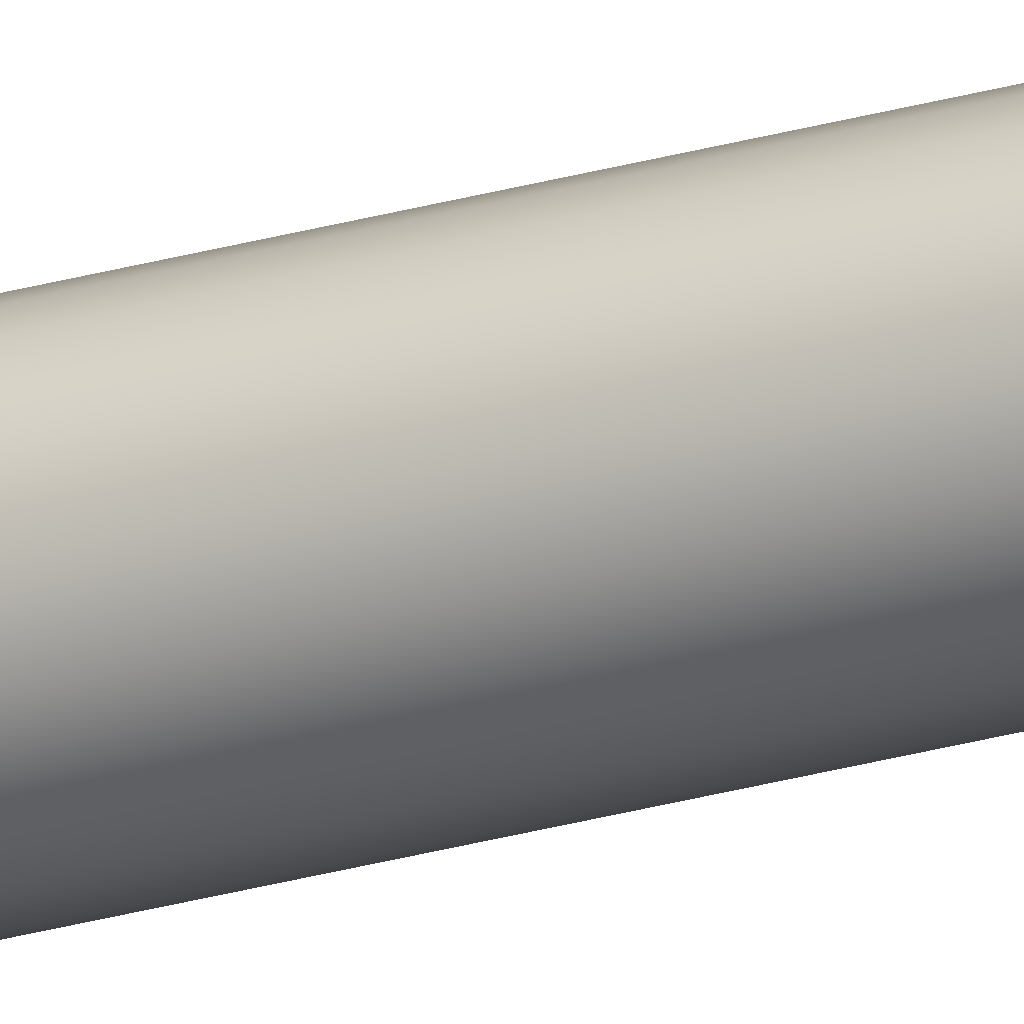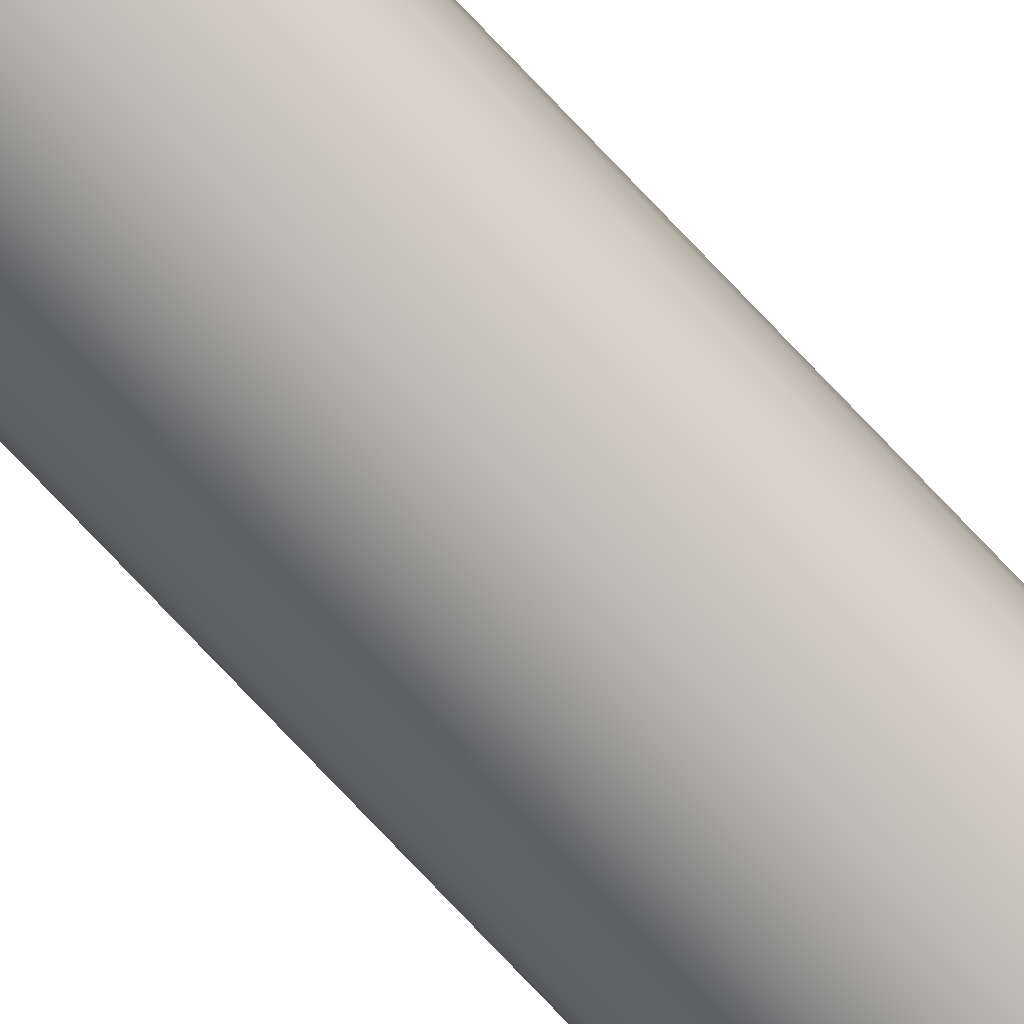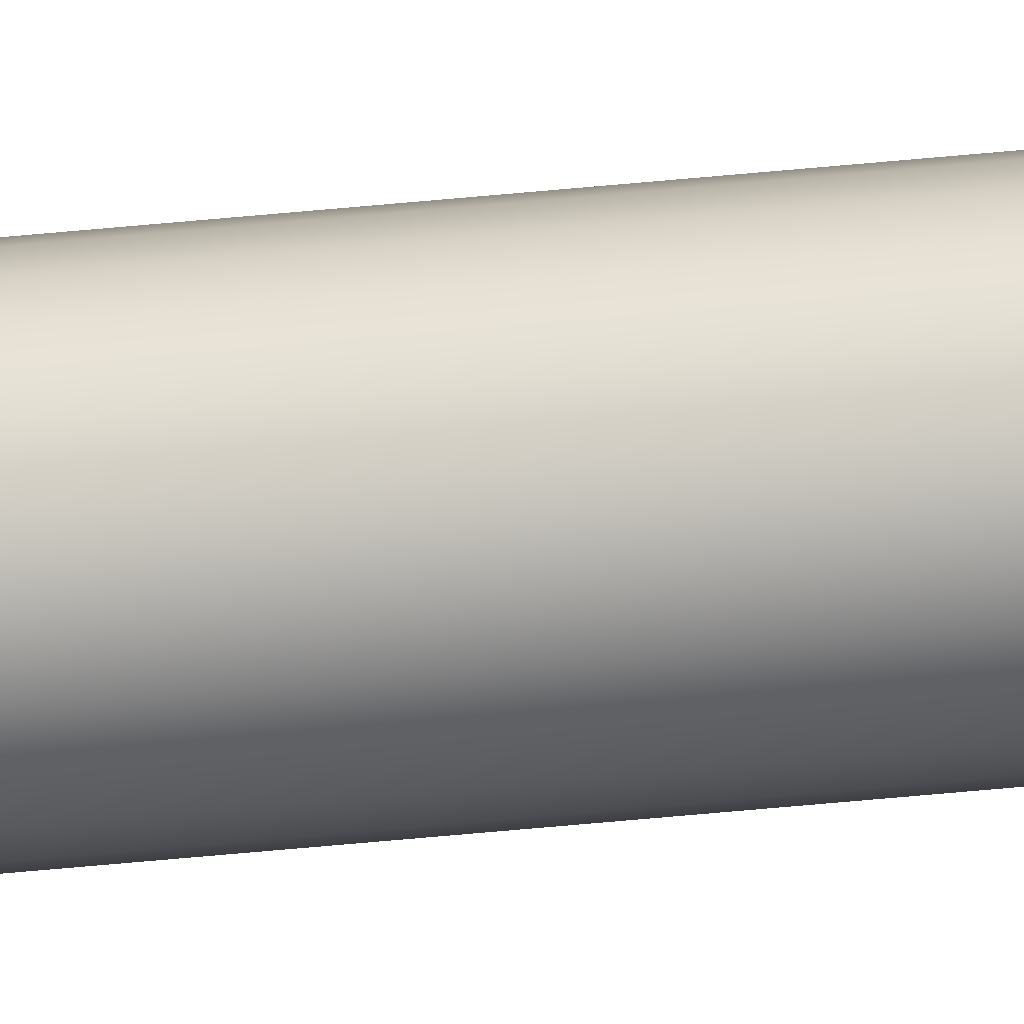
<metadata>
{"format":"obj","ext":"obj","renderer":"f3d","projection":"perspective","resolution":1024,"background":"white","views":[{"elev":-27.6,"azim":113.8,"up":"+Y"},{"elev":-72.5,"azim":-137.1,"up":"+Y"},{"elev":-45.6,"azim":96.8,"up":"+Y"}]}
</metadata>
<code>
o mesh9/mesh9-geometry#mesh9-geometry
v -0.01564 -0.2401 -0.2606
v -0.01602 -0.2404 0.1844
v -0.01602 -0.2404 -0.2606
v -0.01564 -0.2401 0.1844
v -0.01535 -0.2397 0.1844
v -0.01535 -0.2397 -0.2606
v -0.01646 -0.2406 0.1844
v -0.01646 -0.2406 -0.2606
v -0.01517 -0.2393 0.1844
v -0.01535 -0.2379 -0.2606
v -0.01564 -0.2375 -0.2606
v -0.01602 -0.2373 0.1844
v -0.01564 -0.2375 0.1844
v -0.01535 -0.2379 0.1844
v -0.01517 -0.2393 -0.2606
v -0.01646 -0.2371 -0.2606
v -0.01692 -0.2406 -0.2606
v -0.01602 -0.2373 -0.2606
v -0.01517 -0.2384 -0.2606
v -0.01511 -0.2388 -0.2606
v -0.01646 -0.2371 0.1844
v -0.01692 -0.237 0.1844
v -0.01517 -0.2384 0.1844
v -0.01511 -0.2388 0.1844
v -0.01692 -0.237 -0.2606
v -0.01692 -0.2406 0.1844
v -0.0174 -0.2406 -0.2606
v -0.0174 -0.2371 -0.2606
v -0.01783 -0.2404 -0.2606
v -0.0174 -0.2406 0.1844
v -0.01783 -0.2404 0.1844
v -0.0174 -0.2371 0.1844
v -0.01783 -0.2373 0.1844
v -0.01821 -0.2401 0.1844
v -0.01821 -0.2375 0.1844
v -0.01821 -0.2401 -0.2606
v -0.01783 -0.2373 -0.2606
v -0.01821 -0.2375 -0.2606
v -0.0185 -0.2379 -0.2606
v -0.0185 -0.2397 -0.2606
v -0.0185 -0.2379 0.1844
v -0.0185 -0.2397 0.1844
v -0.01868 -0.2393 0.1844
v -0.01868 -0.2384 0.1844
v -0.01868 -0.2384 -0.2606
v -0.01868 -0.2393 -0.2606
v -0.01874 -0.2388 -0.2606
v -0.01874 -0.2388 0.1844
f 1 2 3
f 2 1 4
f 3 2 1
f 4 1 2
f 1 5 4
f 5 1 6
f 4 5 1
f 6 1 5
f 3 7 8
f 7 3 2
f 8 7 3
f 2 3 7
f 5 9 6
f 1 10 6
f 1 11 3
f 6 10 1
f 12 2 4
f 13 4 5
f 6 9 5
f 14 5 9
f 5 4 13
f 9 5 14
f 9 6 15
f 15 6 9
f 10 11 1
f 3 11 1
f 1 11 10
f 8 16 17
f 18 16 8
f 3 18 8
f 11 18 3
f 8 16 18
f 8 18 3
f 3 18 11
f 15 19 20
f 19 10 6
f 15 19 6
f 20 19 15
f 6 10 19
f 6 19 15
f 12 4 13
f 21 7 22
f 2 7 21
f 12 2 21
f 4 2 12
f 13 4 12
f 13 5 14
f 14 5 13
f 14 9 23
f 23 9 14
f 24 15 20
f 20 15 24
f 16 25 17
f 18 13 11
f 11 13 18
f 16 12 18
f 18 12 16
f 25 21 16
f 17 16 8
f 8 26 17
f 17 26 8
f 17 25 16
f 16 21 25
f 14 19 10
f 21 2 12
f 12 16 21
f 21 16 12
f 22 25 21
f 21 7 2
f 22 7 21
f 21 25 22
f 26 8 7
f 7 8 26
f 22 26 7
f 7 26 22
f 19 14 23
f 23 14 19
f 10 13 14
f 14 13 10
f 13 18 12
f 15 24 9
f 9 24 15
f 23 9 24
f 24 9 23
f 20 23 24
f 24 23 20
f 27 28 25
f 27 25 17
f 27 28 29
f 25 28 27
f 17 25 27
f 12 18 13
f 10 19 14
f 13 10 11
f 11 10 13
f 30 29 27
f 27 29 30
f 31 30 29
f 26 27 17
f 27 26 30
f 17 27 26
f 30 26 27
f 25 32 22
f 22 32 25
f 32 26 22
f 22 26 32
f 23 20 19
f 19 20 23
f 32 25 28
f 28 25 32
f 29 28 27
f 29 30 31
f 33 31 30
f 32 30 26
f 31 34 35
f 30 31 33
f 26 30 32
f 31 36 29
f 36 31 34
f 29 36 31
f 34 31 36
f 28 33 32
f 32 30 33
f 29 37 28
f 38 39 40
f 36 38 40
f 37 38 36
f 29 37 36
f 28 37 29
f 33 31 35
f 33 30 32
f 41 34 35
f 35 34 31
f 42 43 44
f 41 42 44
f 34 42 41
f 35 34 41
f 35 31 33
f 36 42 40
f 40 42 36
f 33 28 37
f 37 28 33
f 32 33 28
f 35 39 41
f 41 39 35
f 41 45 44
f 44 45 41
f 44 42 41
f 37 35 33
f 33 35 37
f 40 39 38
f 36 38 37
f 39 45 46
f 39 35 38
f 38 35 39
f 45 41 39
f 35 37 38
f 38 37 35
f 40 39 46
f 47 44 45
f 47 46 45
f 46 48 47
f 47 48 46
f 40 43 46
f 46 43 40
f 41 42 34
f 48 44 43
f 42 40 43
f 42 36 34
f 34 36 42
f 44 43 42
f 44 47 48
f 48 47 44
f 43 44 48
f 43 40 42
f 39 41 45
f 45 44 47
f 45 46 47
f 46 45 39
f 46 39 40
f 40 38 36
f 36 37 29
f 43 46 48
f 48 46 43

</code>
